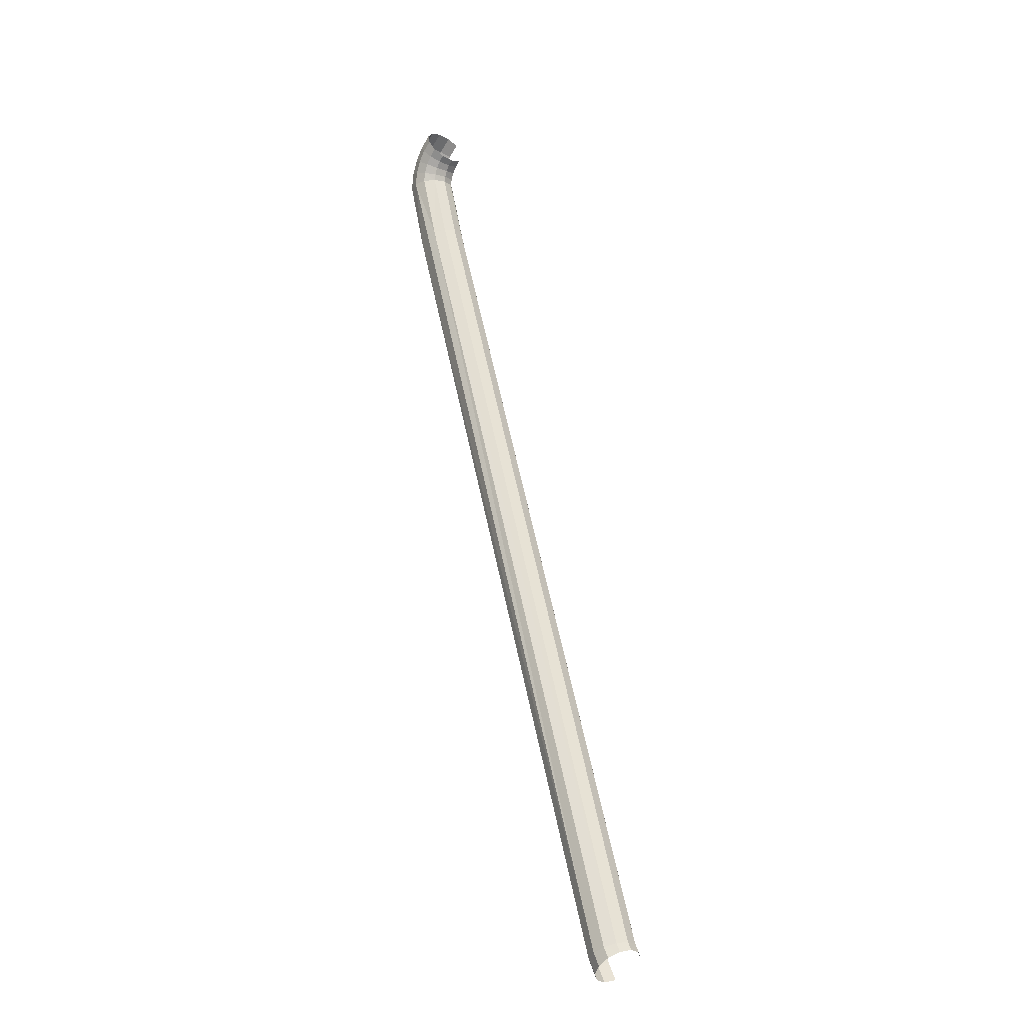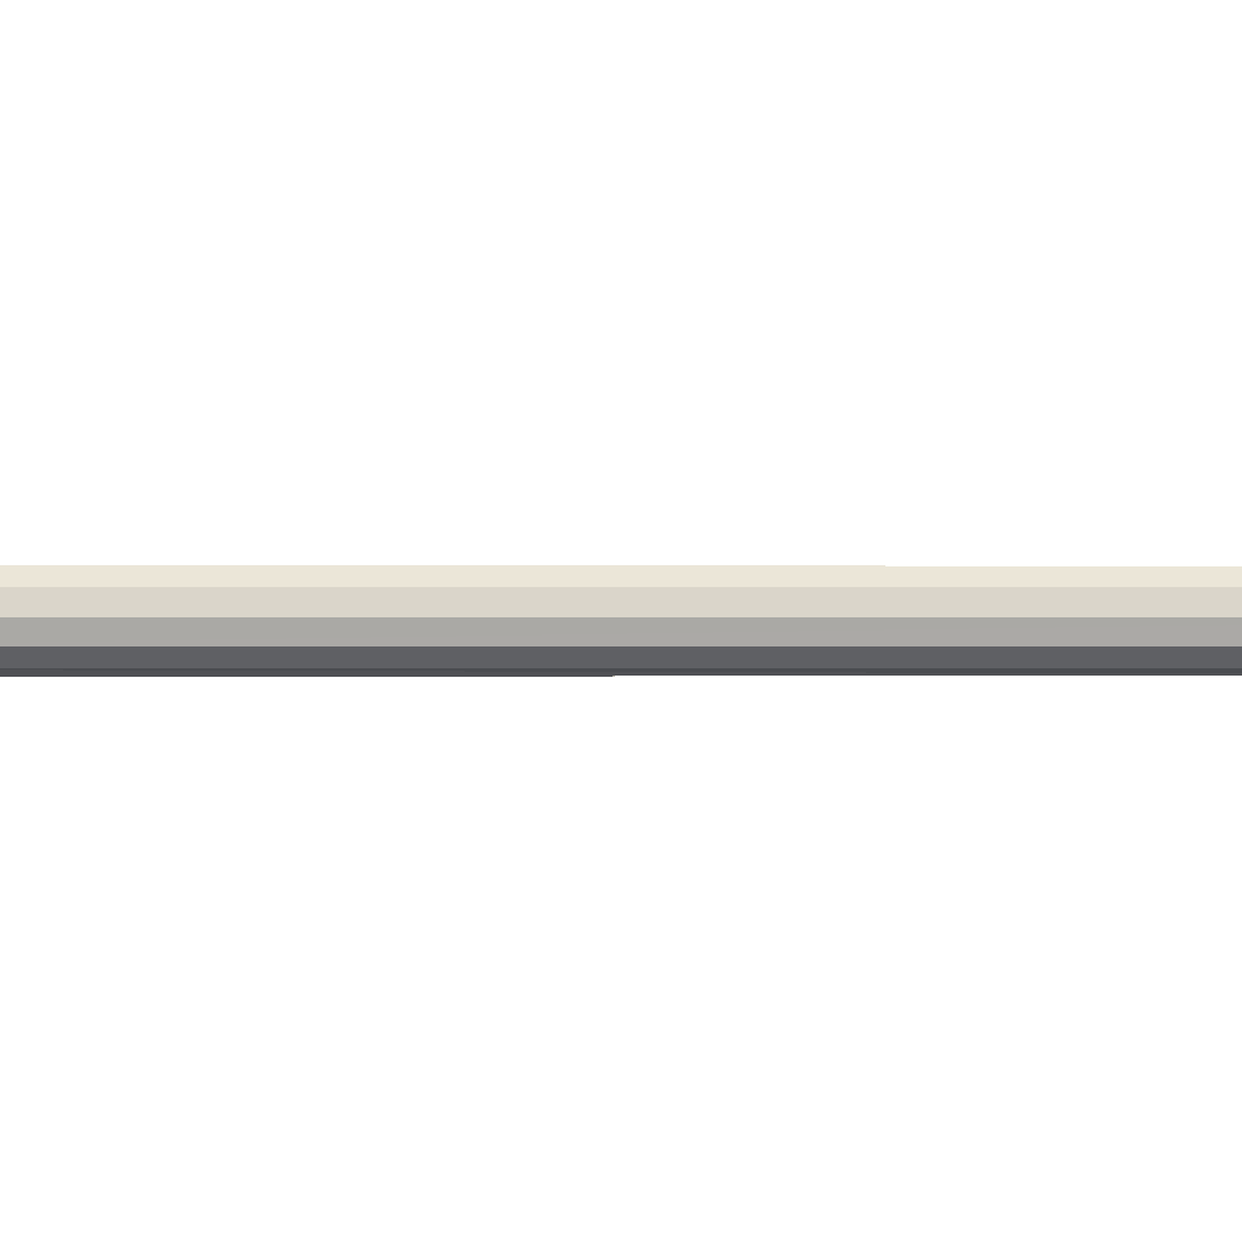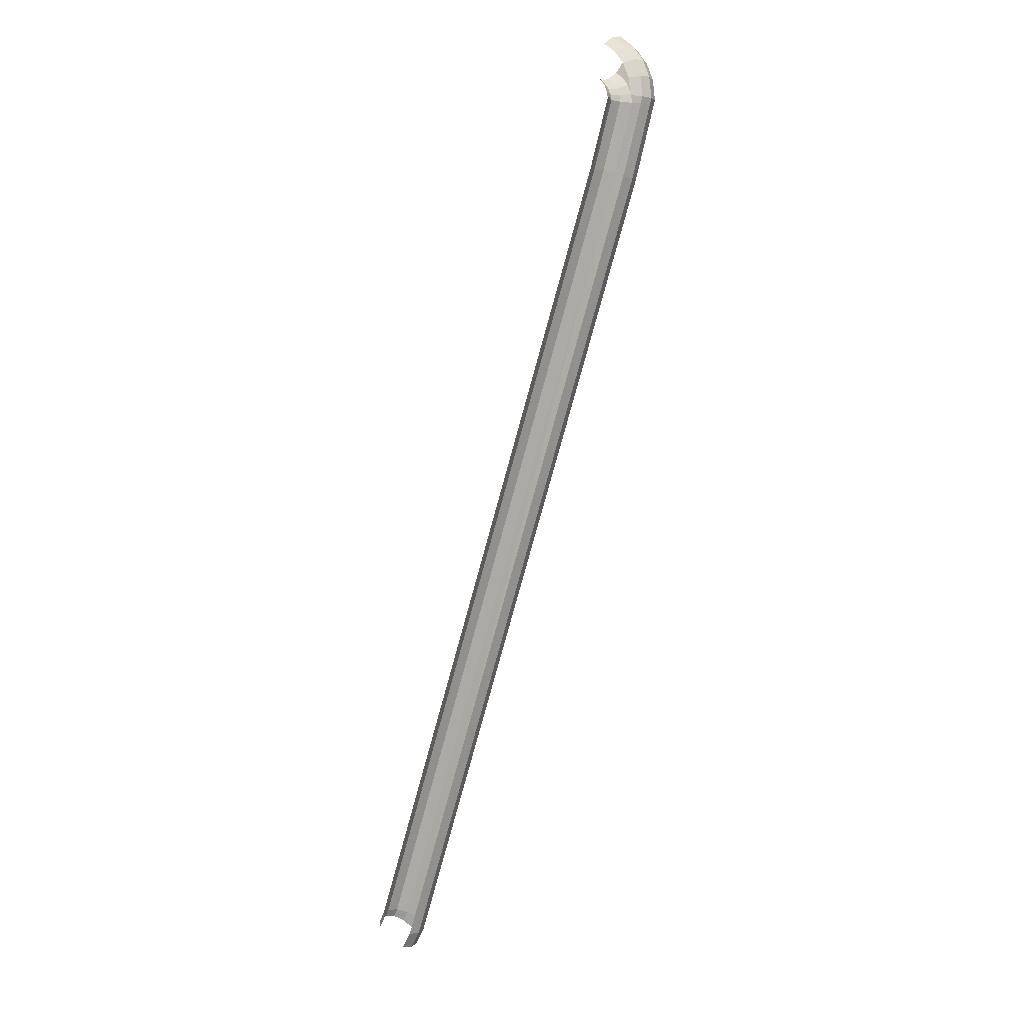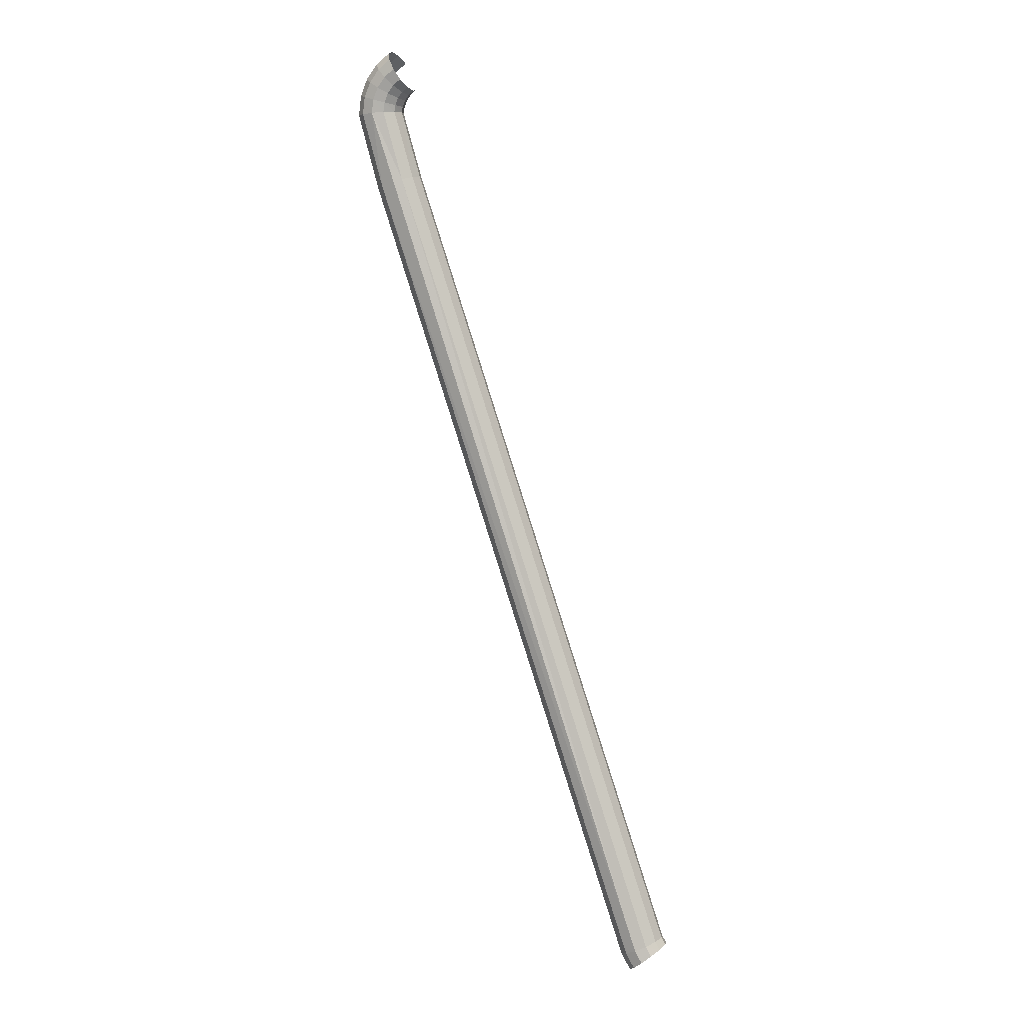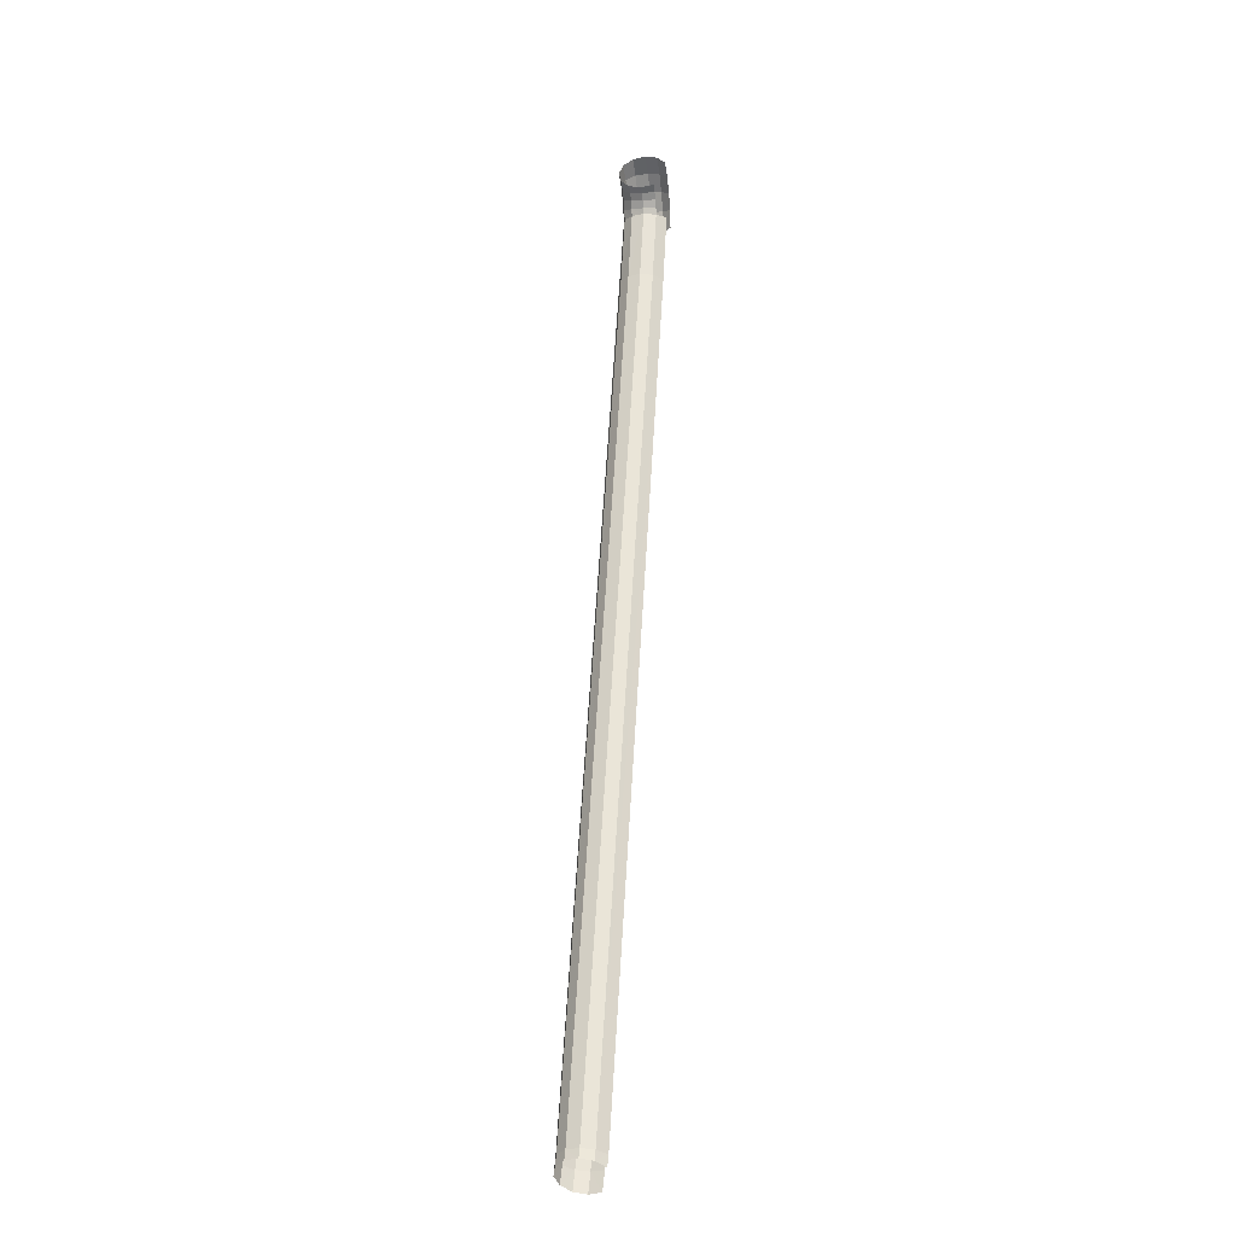
<metadata>
{"format":"obj","ext":"obj","renderer":"f3d","projection":"perspective","resolution":1024,"background":"white","views":[{"elev":-13.8,"azim":-129.5,"up":"+Y"},{"elev":-0.1,"azim":-113.2,"up":"+Z"},{"elev":1.1,"azim":35.6,"up":"+Y"},{"elev":7.0,"azim":-159.0,"up":"+Y"},{"elev":-10.6,"azim":-79.4,"up":"+Y"}]}
</metadata>
<code>
o LM_L_LC1_Lsling3
v 11.68 11.68 -34.17
v 8.334 14.26 -34.17
v 7.321 12.53 -36.18
v 10.26 10.26 -36.18
v 7.321 12.53 -36.18
v 5.937 10.16 -36.92
v 10.26 10.26 -36.18
v 11.68 11.68 -34.17
v 7.321 12.53 -36.18
v 11.68 11.68 -34.17
v 12.2 12.2 -31.43
v 8.334 14.26 -34.17
v 12.2 12.2 -31.43
v 8.704 14.9 -31.43
v 8.334 14.26 -34.17
v 8.318 8.318 -36.92
v 10.26 10.26 -36.18
v 5.937 10.16 -36.92
v 11.68 11.68 -34.17
v 10.26 10.26 -36.18
v 12.53 7.321 -36.18
v 8.318 8.318 -36.92
v 5.937 10.16 -36.92
v 4.553 7.789 -36.18
v 10.26 10.26 -36.18
v 8.318 8.318 -36.92
v 10.16 5.937 -36.92
v 12.53 7.321 -36.18
v 10.26 10.26 -36.18
v 10.16 5.937 -36.92
v 14.26 8.334 -34.17
v 11.68 11.68 -34.17
v 12.53 7.321 -36.18
v 12.2 12.2 -31.43
v 11.68 11.68 -34.17
v 14.26 8.334 -34.17
v 8.334 14.26 -28.69
v 8.704 14.9 -31.43
v 12.2 12.2 -31.43
v 6.378 6.378 -36.18
v 8.318 8.318 -36.92
v 4.553 7.789 -36.18
v 10.16 5.937 -36.92
v 8.318 8.318 -36.92
v 7.789 4.553 -36.18
v 14.9 8.705 -31.43
v 12.2 12.2 -31.43
v 14.26 8.334 -34.17
v 14.26 8.334 -34.17
v 12.53 7.321 -36.18
v 13.99 3.85 -36.18
v 8.318 8.318 -36.92
v 6.378 6.378 -36.18
v 7.789 4.553 -36.18
v 12.53 7.321 -36.18
v 10.16 5.937 -36.92
v 11.34 3.127 -36.92
v 11.68 11.68 -28.69
v 8.334 14.26 -28.69
v 12.2 12.2 -31.43
v 13.99 3.85 -36.18
v 12.53 7.321 -36.18
v 11.34 3.127 -36.92
v 6.378 6.378 -36.18
v 4.553 7.789 -36.18
v 3.54 6.055 -34.17
v 14.9 8.705 -31.43
v 14.26 8.334 -34.17
v 15.93 4.379 -34.17
v 15.93 4.379 -34.17
v 14.26 8.334 -34.17
v 13.99 3.85 -36.18
v 14.9 8.705 -31.43
v 14.26 8.334 -28.69
v 12.2 12.2 -31.43
v 14.26 8.334 -28.69
v 11.68 11.68 -28.69
v 12.2 12.2 -31.43
v 10.16 5.937 -36.92
v 7.789 4.553 -36.18
v 8.698 2.405 -36.18
v 11.34 3.127 -36.92
v 10.16 5.937 -36.92
v 8.698 2.405 -36.18
v 7.321 12.53 -26.68
v 8.334 14.26 -28.69
v 11.68 11.68 -28.69
v 7.789 4.553 -36.18
v 6.378 6.378 -36.18
v 6.055 3.54 -34.17
v 4.958 4.958 -34.17
v 6.378 6.378 -36.18
v 3.54 6.055 -34.17
v 13.99 3.85 -36.18
v 11.34 3.127 -36.92
v 11.76 0.0002209 -36.92
v 16.64 4.572 -31.43
v 14.9 8.705 -31.43
v 15.93 4.379 -34.17
v 6.378 6.378 -36.18
v 4.958 4.958 -34.17
v 6.055 3.54 -34.17
v 15.93 4.379 -34.17
v 13.99 3.85 -36.18
v 14.5 -0.2061 -36.18
v 10.26 10.26 -26.68
v 7.321 12.53 -26.68
v 11.68 11.68 -28.69
v 11.34 3.127 -36.92
v 8.698 2.405 -36.18
v 9.029 0.2065 -36.18
v 14.5 -0.2061 -36.18
v 13.99 3.85 -36.18
v 11.76 0.0002209 -36.92
v 8.698 2.405 -36.18
v 7.789 4.553 -36.18
v 6.76 1.875 -34.17
v 11.76 0.0002209 -36.92
v 11.34 3.127 -36.92
v 9.029 0.2065 -36.18
v 4.958 4.958 -34.17
v 3.54 6.055 -34.17
v 3.169 5.42 -31.43
v 7.789 4.553 -36.18
v 6.055 3.54 -34.17
v 6.76 1.875 -34.17
v 15.93 4.379 -28.69
v 14.26 8.334 -28.69
v 14.9 8.705 -31.43
v 14.26 8.334 -28.69
v 12.53 7.321 -26.68
v 11.68 11.68 -28.69
v 16.64 4.572 -31.43
v 15.93 4.379 -28.69
v 14.9 8.705 -31.43
v 16.64 4.572 -31.43
v 15.93 4.379 -34.17
v 16.5 -0.357 -34.17
v 12.53 7.321 -26.68
v 10.26 10.26 -26.68
v 11.68 11.68 -28.69
v 16.5 -0.357 -34.17
v 15.93 4.379 -34.17
v 14.5 -0.2061 -36.18
v 6.055 3.54 -34.17
v 4.958 4.958 -34.17
v 5.42 3.17 -31.43
v 4.438 4.439 -31.43
v 4.958 4.958 -34.17
v 3.169 5.42 -31.43
v 9.029 0.2065 -36.18
v 8.698 2.405 -36.18
v 7.026 0.3575 -34.17
v 8.698 2.405 -36.18
v 6.76 1.875 -34.17
v 7.026 0.3575 -34.17
v 4.958 4.958 -34.17
v 4.438 4.439 -31.43
v 5.42 3.17 -31.43
v 6.76 1.875 -34.17
v 6.055 3.54 -34.17
v 6.051 1.682 -31.43
v 17.24 -0.4123 -31.43
v 16.64 4.572 -31.43
v 16.5 -0.357 -34.17
v 6.055 3.54 -34.17
v 5.42 3.17 -31.43
v 6.051 1.682 -31.43
v 4.438 4.439 -31.43
v 3.169 5.42 -31.43
v 4.958 4.958 -28.69
v 13.99 3.85 -26.68
v 12.53 7.321 -26.68
v 14.26 8.334 -28.69
v 15.93 4.379 -28.69
v 13.99 3.85 -26.68
v 14.26 8.334 -28.69
v 3.169 5.42 -31.43
v 3.54 6.055 -28.69
v 4.958 4.958 -28.69
v 5.42 3.17 -31.43
v 4.438 4.439 -31.43
v 4.958 4.958 -28.69
v 7.026 0.3575 -34.17
v 6.76 1.875 -34.17
v 6.293 0.4128 -31.43
v 16.5 -0.357 -28.69
v 15.93 4.379 -28.69
v 16.64 4.572 -31.43
v 6.76 1.875 -34.17
v 6.051 1.682 -31.43
v 6.293 0.4128 -31.43
v 17.24 -0.4123 -31.43
v 16.5 -0.357 -28.69
v 16.64 4.572 -31.43
v 6.055 3.54 -28.69
v 5.42 3.17 -31.43
v 4.958 4.958 -28.69
v 6.051 1.682 -31.43
v 5.42 3.17 -31.43
v 6.055 3.54 -28.69
v 6.76 1.875 -28.69
v 6.051 1.682 -31.43
v 6.055 3.54 -28.69
v 6.293 0.4128 -31.43
v 6.051 1.682 -31.43
v 6.76 1.875 -28.69
v 11.76 0.0002209 -36.92
v 9.029 0.2065 -36.18
v 4.251 -15.94 -36.18
v 9.489 -17.58 -36.18
v 14.5 -0.2061 -36.18
v 11.76 0.0002209 -36.92
v 14.5 -0.2061 -26.68
v 13.99 3.85 -26.68
v 15.93 4.379 -28.69
v 16.5 -0.357 -28.69
v 14.5 -0.2061 -26.68
v 15.93 4.379 -28.69
v 4.251 -15.94 -36.18
v 9.029 0.2065 -36.18
v 7.026 0.3575 -34.17
v 7.026 0.3575 -28.69
v 6.293 0.4128 -31.43
v 6.76 1.875 -28.69
v 11.41 -18.17 -34.17
v 16.5 -0.357 -34.17
v 14.5 -0.2061 -36.18
v 2.333 -15.34 -34.17
v 7.026 0.3575 -34.17
v 6.293 0.4128 -31.43
v 12.11 -18.39 -31.43
v 17.24 -0.4123 -31.43
v 16.5 -0.357 -34.17
v 16.5 -0.357 -28.69
v 17.24 -0.4123 -31.43
v 12.11 -18.39 -31.43
v 9.489 -17.58 -36.18
v 11.41 -18.17 -34.17
v 14.5 -0.2061 -36.18
v 6.293 0.4128 -31.43
v 7.026 0.3575 -28.69
v 2.333 -15.34 -28.69
v 2.333 -15.34 -34.17
v 4.251 -15.94 -36.18
v 7.026 0.3575 -34.17
v 7.026 0.3575 -28.69
v 9.029 0.2065 -26.68
v 4.251 -15.94 -26.68
v 11.41 -18.17 -34.17
v 12.11 -18.39 -31.43
v 16.5 -0.357 -34.17
v 1.632 -15.13 -31.43
v 2.333 -15.34 -34.17
v 6.293 0.4128 -31.43
v 1.632 -15.13 -31.43
v 6.293 0.4128 -31.43
v 2.333 -15.34 -28.69
v 11.41 -18.17 -28.69
v 16.5 -0.357 -28.69
v 12.11 -18.39 -31.43
v 2.333 -15.34 -28.69
v 7.026 0.3575 -28.69
v 4.251 -15.94 -26.68
v 4.251 -15.94 -36.18
v -56.49 -201.5 -36.92
v 11.76 0.0002209 -36.92
v 9.489 -17.58 -36.18
v 11.76 0.0002209 -36.92
v -56.49 -201.5 -36.92
v 4.251 -15.94 -36.18
v 2.333 -15.34 -34.17
v -60.8 -199.5 -34.17
v 9.489 -17.58 -36.18
v -54 -202.6 -36.18
v 11.41 -18.17 -34.17
v 2.333 -15.34 -34.17
v 1.632 -15.13 -31.43
v -61.47 -199.2 -31.43
v 11.41 -18.17 -34.17
v -52.18 -203.5 -34.17
v 12.11 -18.39 -31.43
v -61.47 -199.2 -31.43
v 1.632 -15.13 -31.43
v 2.333 -15.34 -28.69
v -60.8 -199.5 -28.69
v 2.333 -15.34 -28.69
v 4.251 -15.94 -26.68
v -52.18 -203.5 -28.69
v 11.41 -18.17 -28.69
v 12.11 -18.39 -31.43
v 4.251 -15.94 -36.18
v -58.98 -200.3 -36.18
v -56.49 -201.5 -36.92
v -58.98 -200.3 -36.18
v 4.251 -15.94 -36.18
v -60.8 -199.5 -34.17
v -56.49 -201.5 -36.92
v -54 -202.6 -36.18
v 9.489 -17.58 -36.18
v -60.8 -199.5 -34.17
v 2.333 -15.34 -34.17
v -61.47 -199.2 -31.43
v -54 -202.6 -36.18
v -52.18 -203.5 -34.17
v 11.41 -18.17 -34.17
v -52.18 -203.5 -34.17
v -51.51 -203.8 -31.43
v 12.11 -18.39 -31.43
v -60.8 -199.5 -28.69
v -61.47 -199.2 -31.43
v 2.333 -15.34 -28.69
v -51.51 -203.8 -31.43
v -52.18 -203.5 -28.69
v 12.11 -18.39 -31.43
v -58.98 -200.3 -26.68
v -60.8 -199.5 -28.69
v 4.251 -15.94 -26.68
v -56.49 -201.5 -36.92
v -58.98 -200.3 -36.18
v -60.28 -202.6 -36.18
v -54 -202.6 -36.18
v -56.49 -201.5 -36.92
v -58.13 -204.3 -36.92
v -58.98 -200.3 -36.18
v -60.8 -199.5 -34.17
v -61.86 -201.4 -34.17
v -58.13 -204.3 -36.92
v -56.49 -201.5 -36.92
v -60.28 -202.6 -36.18
v -60.28 -202.6 -36.18
v -58.98 -200.3 -36.18
v -61.86 -201.4 -34.17
v -55.98 -206 -36.18
v -54 -202.6 -36.18
v -58.13 -204.3 -36.92
v -52.18 -203.5 -34.17
v -54 -202.6 -36.18
v -55.98 -206 -36.18
v -61.86 -201.4 -34.17
v -60.8 -199.5 -34.17
v -62.44 -200.9 -31.43
v -60.8 -199.5 -34.17
v -61.47 -199.2 -31.43
v -62.44 -200.9 -31.43
v -62.44 -200.9 -31.43
v -61.47 -199.2 -31.43
v -60.8 -199.5 -28.69
v -54.41 -207.3 -34.17
v -52.18 -203.5 -34.17
v -55.98 -206 -36.18
v -51.51 -203.8 -31.43
v -52.18 -203.5 -34.17
v -54.41 -207.3 -34.17
v -61.86 -201.4 -28.69
v -62.44 -200.9 -31.43
v -60.8 -199.5 -28.69
v -61.86 -201.4 -28.69
v -60.8 -199.5 -28.69
v -58.98 -200.3 -26.68
v -53.83 -207.7 -31.43
v -51.51 -203.8 -31.43
v -54.41 -207.3 -34.17
v -54.41 -207.3 -28.69
v -52.18 -203.5 -28.69
v -51.51 -203.8 -31.43
v -60.28 -202.6 -26.68
v -61.86 -201.4 -28.69
v -58.98 -200.3 -26.68
v -53.83 -207.7 -31.43
v -54.41 -207.3 -28.69
v -51.51 -203.8 -31.43
f 3 2 1
f 6 5 4
f 9 8 7
f 12 11 10
f 15 14 13
f 18 17 16
f 21 20 19
f 24 23 22
f 27 26 25
f 30 29 28
f 33 32 31
f 36 35 34
f 39 38 37
f 42 41 40
f 45 44 43
f 48 47 46
f 51 50 49
f 54 53 52
f 57 56 55
f 60 59 58
f 63 62 61
f 66 65 64
f 69 68 67
f 72 71 70
f 75 74 73
f 78 77 76
f 81 80 79
f 84 83 82
f 87 86 85
f 90 89 88
f 93 92 91
f 96 95 94
f 99 98 97
f 102 101 100
f 105 104 103
f 108 107 106
f 111 110 109
f 114 113 112
f 117 116 115
f 120 119 118
f 123 122 121
f 126 125 124
f 129 128 127
f 132 131 130
f 135 134 133
f 138 137 136
f 141 140 139
f 144 143 142
f 147 146 145
f 150 149 148
f 153 152 151
f 156 155 154
f 159 158 157
f 162 161 160
f 165 164 163
f 168 167 166
f 171 170 169
f 174 173 172
f 177 176 175
f 180 179 178
f 183 182 181
f 186 185 184
f 189 188 187
f 192 191 190
f 195 194 193
f 198 197 196
f 201 200 199
f 204 203 202
f 207 206 205
f 210 209 208
f 213 212 211
f 216 215 214
f 219 218 217
f 222 221 220
f 225 224 223
f 228 227 226
f 231 230 229
f 234 233 232
f 237 236 235
f 240 239 238
f 243 242 241
f 246 245 244
f 249 248 247
f 252 251 250
f 255 254 253
f 258 257 256
f 261 260 259
f 264 263 262
f 267 266 265
f 270 269 268
f 273 272 271
f 276 275 274
f 279 278 277
f 282 281 280
f 285 284 283
f 288 287 286
f 291 290 289
f 294 293 292
f 297 296 295
f 300 299 298
f 303 302 301
f 306 305 304
f 309 308 307
f 312 311 310
f 315 314 313
f 318 317 316
f 321 320 319
f 324 323 322
f 327 326 325
f 330 329 328
f 333 332 331
f 336 335 334
f 339 338 337
f 342 341 340
f 345 344 343
f 348 347 346
f 351 350 349
f 354 353 352
f 357 356 355
f 360 359 358
f 363 362 361
f 366 365 364
f 369 368 367
f 372 371 370

</code>
